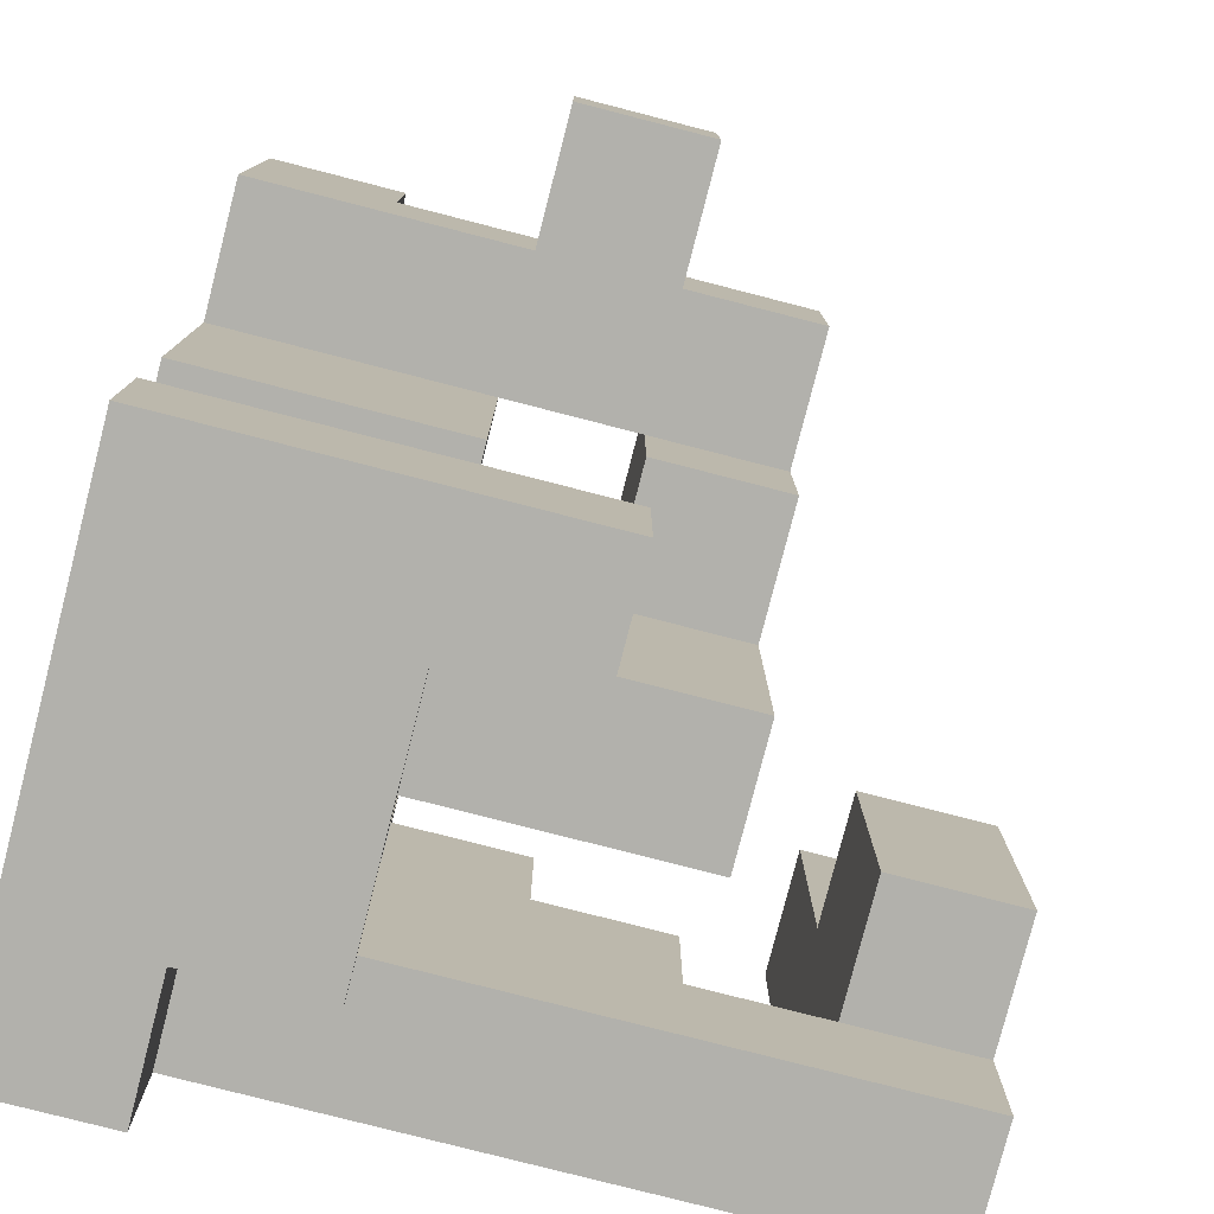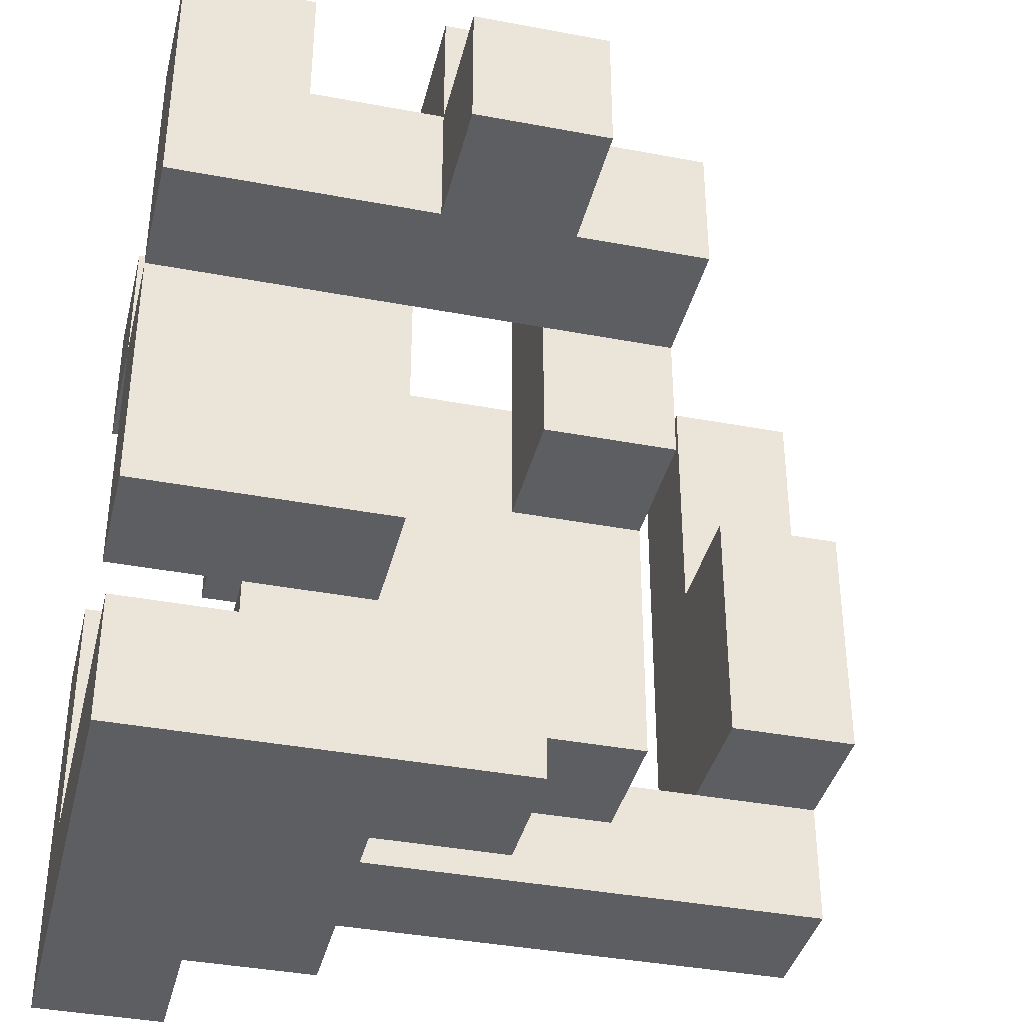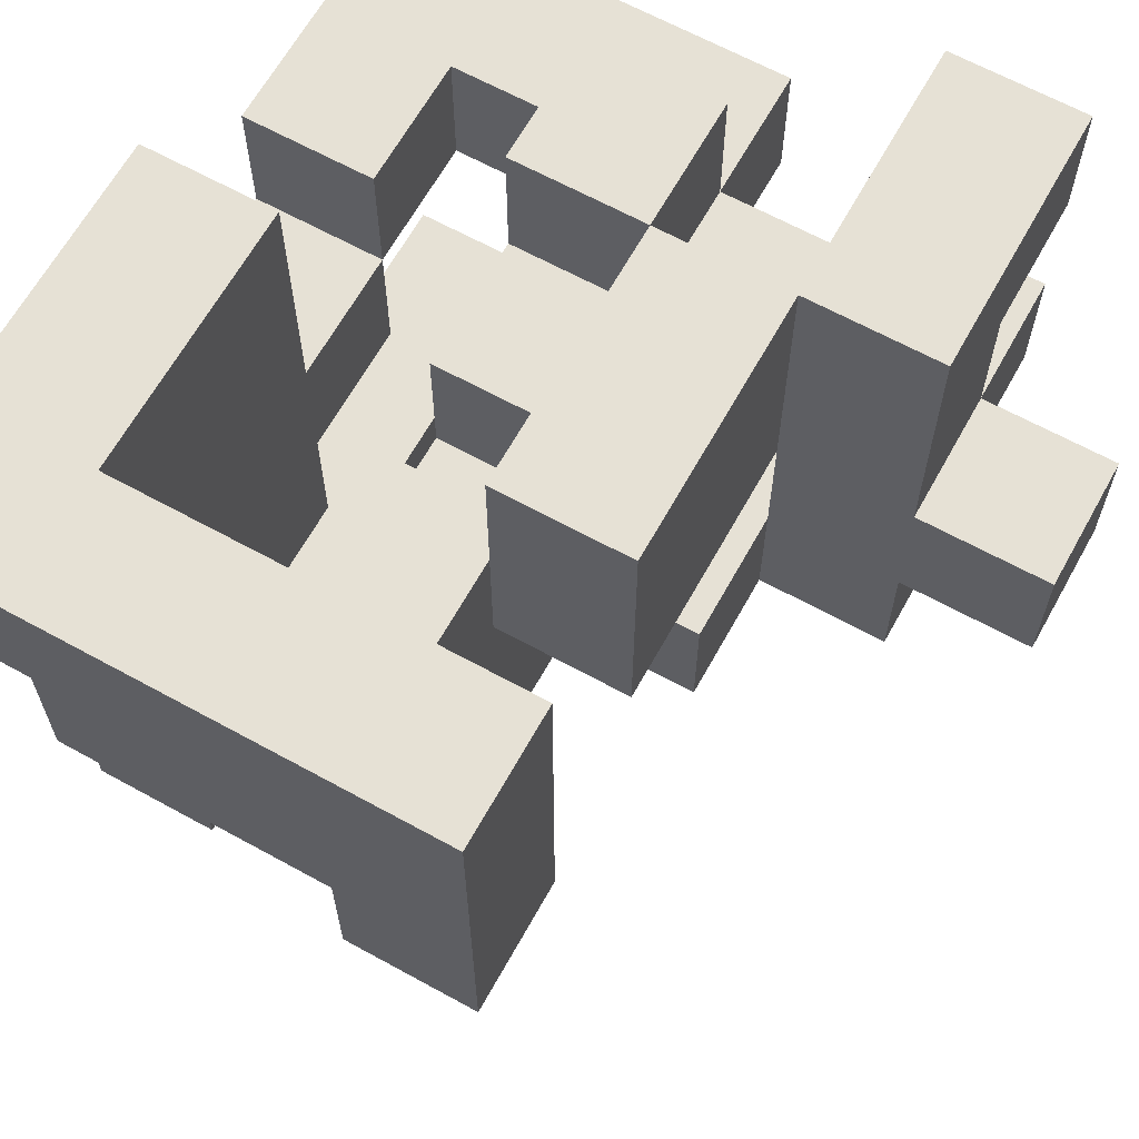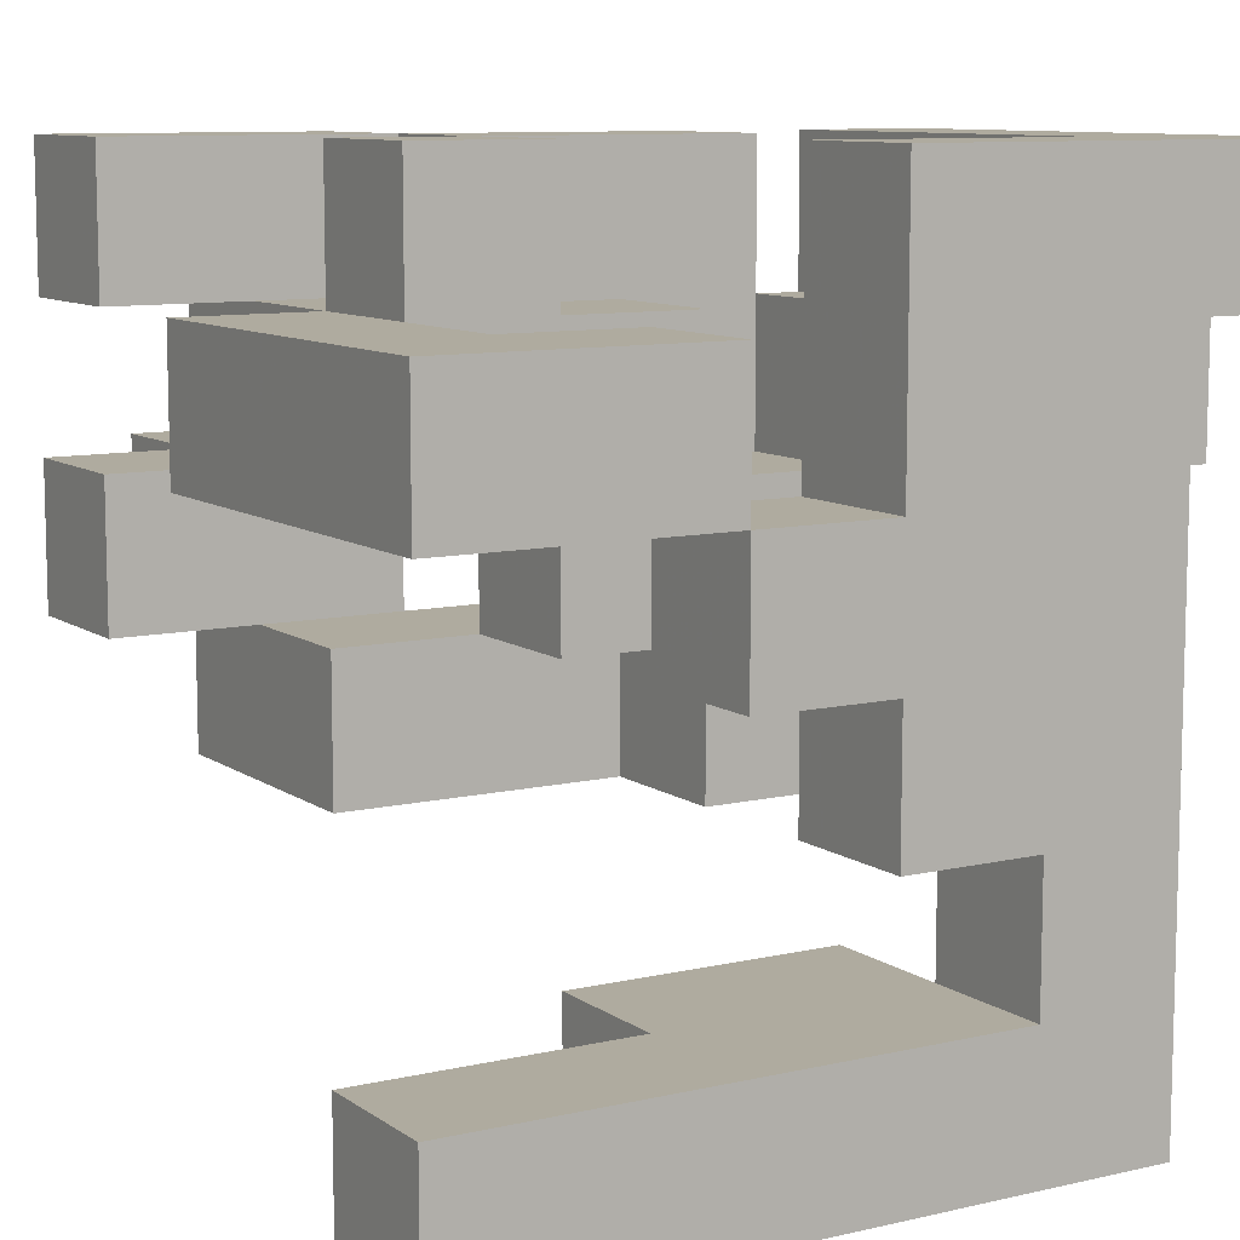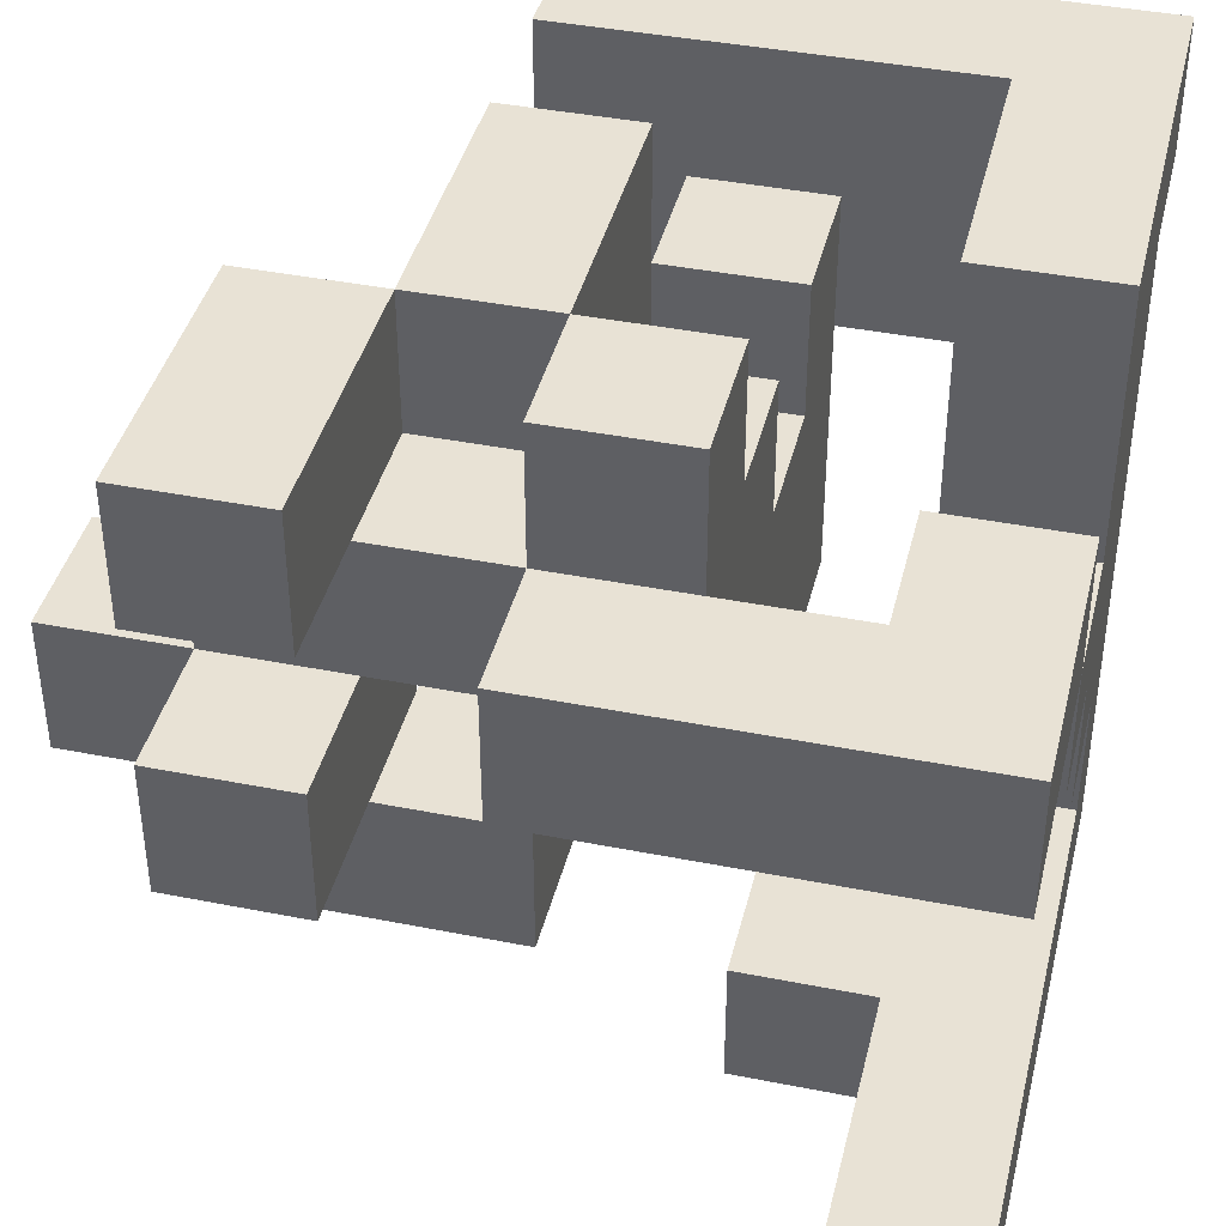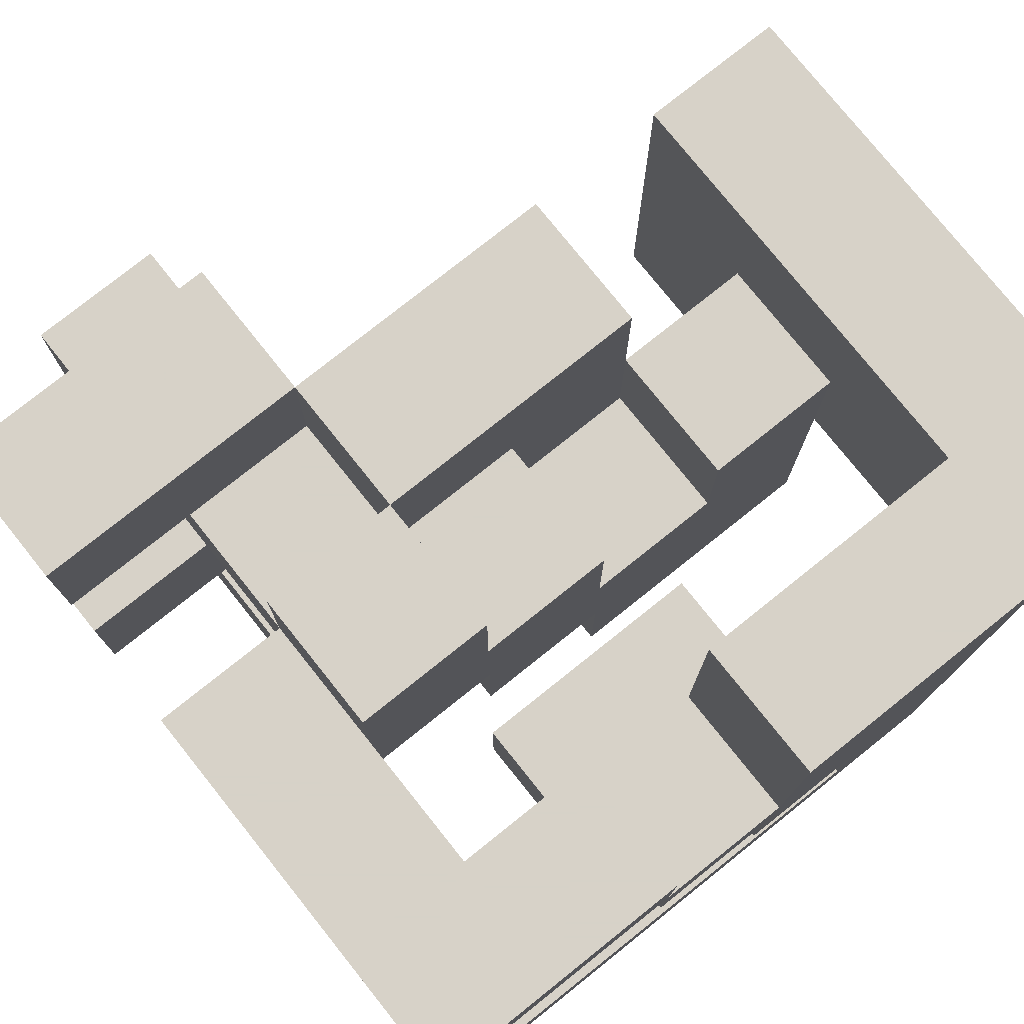
<metadata>
{"format":"obj","ext":"obj","renderer":"f3d","projection":"perspective","resolution":1024,"background":"white","views":[{"elev":-78.9,"azim":-104.4,"up":"+Z"},{"elev":-38.2,"azim":-103.5,"up":"+Z"},{"elev":64.8,"azim":-151.0,"up":"+Y"},{"elev":9.6,"azim":59.0,"up":"+Y"},{"elev":40.8,"azim":13.6,"up":"+Y"},{"elev":77.4,"azim":51.4,"up":"+Y"}]}
</metadata>
<code>
v -0.3333 -0 -1
v -0.3333 -0 -0.6667
v -0.3333 0.3333 -0.6667
v -0.3333 0.3333 -1
v -0 -0 -1
v -0 0.3333 -1
v -0 0.3333 -0.6667
v -0 -0 -0.6667
v -0.3333 0.6667 -0.6667
v -0.3333 0.6667 -1
v -0 0.6667 -1
v -0 0.6667 -0.6667
v 0.3333 0.3333 -1
v 0.3333 0.3333 -0.6667
v 0.3333 0.6667 -1
v 0.6667 0.3333 -1
v 0.6667 0.6667 -1
v 0.6667 0.6667 -0.6667
v 0.6667 0.3333 -0.6667
v 0.3333 0.6667 -0.6667
v -0.3333 1 -0.6667
v -0.3333 1 -1
v -0 1 -0.6667
v -0 1 -1
v 0.3333 1 -0.6667
v 0.3333 1 -1
v 0.6667 1 -0.6667
v 0.6667 1 -1
v 1 0.6667 -1
v 1 1 -1
v 1 1 -0.6667
v 1 0.6667 -0.6667
v 0.6667 -1 -0.6667
v 0.6667 -1 -0.3333
v 0.6667 -0.6667 -0.3333
v 0.6667 -0.6667 -0.6667
v 1 -1 -0.6667
v 1 -0.6667 -0.6667
v 1 -0.6667 -0.3333
v 1 -1 -0.3333
v 0.6667 -0.3333 -0.3333
v 0.6667 -0.3333 -0.6667
v 1 -0.3333 -0.6667
v 1 -0.3333 -0.3333
v -0 -0.3333 -0.6667
v -0 -0.3333 -0.3333
v -0 -0 -0.3333
v 0.3333 -0.3333 -0.6667
v 0.3333 -0 -0.6667
v 0.3333 -0 -0.3333
v 0.3333 -0.3333 -0.3333
v 0.6667 -0 -0.3333
v 0.6667 -0 -0.6667
v 1 -0 -0.6667
v 1 -0 -0.3333
v -0 0.3333 -0.3333
v 0.3333 0.3333 -0.3333
v 0.6667 0.3333 -0.3333
v 1 0.3333 -0.6667
v 1 0.3333 -0.3333
v -0 0.6667 -0.3333
v 0.3333 0.6667 -0.3333
v 0.6667 0.6667 -0.3333
v 1 0.6667 -0.3333
v 0.6667 1 -0.3333
v 1 1 -0.3333
v 0.3333 -1 -0.3333
v 0.3333 -1 -0
v 0.3333 -0.6667 -0
v 0.3333 -0.6667 -0.3333
v 0.6667 -1 -0
v 0.6667 -0.6667 -0
v 1 -0.6667 -0
v 1 -1 -0
v -0 -0.3333 -0
v -0 -0 -0
v 0.3333 -0 -0
v 0.3333 -0.3333 -0
v 0.6667 -0.3333 -0
v 0.6667 -0 -0
v 1 -0 -0
v 1 -0.3333 -0
v -0 0.3333 -0
v 0.3333 0.3333 -0
v 0.6667 0.3333 -0
v 1 0.3333 -0
v -0.3333 0.3333 -0.3333
v -0.3333 0.3333 -0
v -0.3333 0.6667 -0
v -0.3333 0.6667 -0.3333
v -0 0.6667 -0
v 0.6667 0.6667 -0
v 1 0.6667 -0
v -0.3333 1 -0
v -0.3333 1 -0.3333
v -0 1 -0.3333
v -0 1 -0
v 0.6667 1 -0
v 1 1 -0
v 0.3333 -1 0.3333
v 0.3333 -0.6667 0.3333
v 0.6667 -1 0.3333
v 0.6667 -0.6667 0.3333
v 1 -0.6667 0.3333
v 1 -1 0.3333
v -0.3333 -0.3333 -0
v -0.3333 -0.3333 0.3333
v -0.3333 -0 0.3333
v -0.3333 -0 -0
v -0 -0 0.3333
v -0 -0.3333 0.3333
v -0 0.3333 0.3333
v 0.3333 0.3333 0.3333
v 0.3333 -0 0.3333
v 0.6667 -0 0.3333
v 0.6667 0.3333 0.3333
v 1 0.3333 0.3333
v 1 -0 0.3333
v -0.3333 0.3333 0.3333
v -0.3333 0.6667 0.3333
v 0.3333 0.6667 -0
v 0.3333 0.6667 0.3333
v -0 0.6667 0.3333
v -0.3333 1 0.3333
v -0 1 0.3333
v 0.6667 -1 0.6667
v 0.6667 -0.6667 0.6667
v 1 -0.6667 0.6667
v 1 -1 0.6667
v -0.6667 -0.3333 0.3333
v -0.6667 -0.3333 0.6667
v -0.6667 -0 0.6667
v -0.6667 -0 0.3333
v -0.3333 -0.3333 0.6667
v -0.3333 -0 0.6667
v -0 -0 0.6667
v -0 -0.3333 0.6667
v -1 -0 0.3333
v -1 -0 0.6667
v -1 0.3333 0.6667
v -1 0.3333 0.3333
v -0.6667 0.3333 0.6667
v -0.6667 0.3333 0.3333
v -0.3333 0.3333 0.6667
v -0.6667 0.6667 0.6667
v -0.6667 0.6667 0.3333
v -0.3333 0.6667 0.6667
v -0 0.3333 0.6667
v -0 0.6667 0.6667
v 0.3333 0.6667 0.6667
v 0.3333 0.3333 0.6667
v 0.6667 0.3333 0.6667
v 0.6667 0.6667 0.6667
v 0.6667 0.6667 0.3333
v 1 0.6667 0.3333
v 1 0.6667 0.6667
v 1 0.3333 0.6667
v -0.6667 1 0.6667
v -0.6667 1 0.3333
v -0.3333 1 0.6667
v -0 1 0.6667
v 0.3333 1 0.3333
v 0.3333 1 0.6667
v 0.6667 -1 1
v 0.6667 -0.6667 1
v 1 -0.6667 1
v 1 -1 1
v -0.6667 -0 1
v -0.6667 0.3333 1
v -0.3333 0.3333 1
v -0.3333 -0 1
v -0 0.3333 1
v -0 0.6667 1
v 0.3333 0.3333 1
v 0.3333 0.6667 1
v 0.6667 0.3333 1
v 0.6667 0.6667 1
v 1 0.6667 1
v 1 0.3333 1
v -0.6667 0.6667 1
v -0.6667 1 1
v -0.3333 1 1
v -0.3333 0.6667 1
f 1 2 3
f 1 3 4
f 5 6 7
f 5 7 8
f 1 5 8
f 1 8 2
f 1 4 6
f 1 6 5
f 2 8 7
f 2 7 3
f 4 3 9
f 4 9 10
f 4 10 11
f 4 11 6
f 3 7 12
f 3 12 9
f 6 13 14
f 6 14 7
f 6 11 15
f 6 15 13
f 16 17 18
f 16 18 19
f 13 16 19
f 13 19 14
f 13 15 17
f 13 17 16
f 14 19 18
f 14 18 20
f 10 9 21
f 10 21 22
f 22 21 23
f 22 23 24
f 10 22 24
f 10 24 11
f 9 12 23
f 9 23 21
f 24 23 25
f 24 25 26
f 11 24 26
f 11 26 15
f 12 20 25
f 12 25 23
f 26 25 27
f 26 27 28
f 15 26 28
f 15 28 17
f 20 18 27
f 20 27 25
f 29 30 31
f 29 31 32
f 17 29 32
f 17 32 18
f 28 27 31
f 28 31 30
f 17 28 30
f 17 30 29
f 33 34 35
f 33 35 36
f 37 38 39
f 37 39 40
f 33 37 40
f 33 40 34
f 33 36 38
f 33 38 37
f 36 35 41
f 36 41 42
f 38 43 44
f 38 44 39
f 36 42 43
f 36 43 38
f 35 39 44
f 35 44 41
f 45 46 47
f 45 47 8
f 48 49 50
f 48 50 51
f 45 48 51
f 45 51 46
f 45 8 49
f 45 49 48
f 42 41 52
f 42 52 53
f 43 54 55
f 43 55 44
f 42 53 54
f 42 54 43
f 8 47 56
f 8 56 7
f 49 14 57
f 49 57 50
f 8 7 14
f 8 14 49
f 53 52 58
f 53 58 19
f 54 59 60
f 54 60 55
f 53 19 59
f 53 59 54
f 7 56 61
f 7 61 12
f 14 20 62
f 14 62 57
f 12 61 62
f 12 62 20
f 56 57 62
f 56 62 61
f 19 58 63
f 19 63 18
f 59 32 64
f 59 64 60
f 19 18 32
f 19 32 59
f 18 63 65
f 18 65 27
f 32 31 66
f 32 66 64
f 27 65 66
f 27 66 31
f 67 68 69
f 67 69 70
f 67 34 71
f 67 71 68
f 70 69 72
f 70 72 35
f 67 70 35
f 67 35 34
f 40 39 73
f 40 73 74
f 34 40 74
f 34 74 71
f 35 72 73
f 35 73 39
f 46 75 76
f 46 76 47
f 51 50 77
f 51 77 78
f 46 51 78
f 46 78 75
f 75 78 77
f 75 77 76
f 41 79 80
f 41 80 52
f 44 55 81
f 44 81 82
f 41 44 82
f 41 82 79
f 79 82 81
f 79 81 80
f 47 76 83
f 47 83 56
f 50 57 84
f 50 84 77
f 56 83 84
f 56 84 57
f 52 80 85
f 52 85 58
f 55 60 86
f 55 86 81
f 87 88 89
f 87 89 90
f 56 61 91
f 56 91 83
f 87 56 83
f 87 83 88
f 87 90 61
f 87 61 56
f 58 85 92
f 58 92 63
f 60 64 93
f 60 93 86
f 85 86 93
f 85 93 92
f 90 89 94
f 90 94 95
f 61 96 97
f 61 97 91
f 95 94 97
f 95 97 96
f 90 95 96
f 90 96 61
f 63 92 98
f 63 98 65
f 64 66 99
f 64 99 93
f 65 98 99
f 65 99 66
f 92 93 99
f 92 99 98
f 68 100 101
f 68 101 69
f 68 71 102
f 68 102 100
f 69 101 103
f 69 103 72
f 100 102 103
f 100 103 101
f 74 73 104
f 74 104 105
f 71 74 105
f 71 105 102
f 72 103 104
f 72 104 73
f 106 107 108
f 106 108 109
f 75 76 110
f 75 110 111
f 106 75 111
f 106 111 107
f 109 108 110
f 109 110 76
f 106 109 76
f 106 76 75
f 76 110 112
f 76 112 83
f 77 84 113
f 77 113 114
f 76 77 114
f 76 114 110
f 110 114 113
f 110 113 112
f 80 115 116
f 80 116 85
f 81 86 117
f 81 117 118
f 80 81 118
f 80 118 115
f 85 116 117
f 85 117 86
f 115 118 117
f 115 117 116
f 88 119 120
f 88 120 89
f 88 83 112
f 88 112 119
f 84 121 122
f 84 122 113
f 91 123 122
f 91 122 121
f 83 91 121
f 83 121 84
f 89 120 124
f 89 124 94
f 91 97 125
f 91 125 123
f 94 124 125
f 94 125 97
f 120 123 125
f 120 125 124
f 102 126 127
f 102 127 103
f 105 104 128
f 105 128 129
f 102 105 129
f 102 129 126
f 103 127 128
f 103 128 104
f 130 131 132
f 130 132 133
f 130 107 134
f 130 134 131
f 130 133 108
f 130 108 107
f 131 134 135
f 131 135 132
f 111 110 136
f 111 136 137
f 107 111 137
f 107 137 134
f 108 135 136
f 108 136 110
f 134 137 136
f 134 136 135
f 138 139 140
f 138 140 141
f 138 133 132
f 138 132 139
f 141 140 142
f 141 142 143
f 138 141 143
f 138 143 133
f 139 132 142
f 139 142 140
f 108 119 144
f 108 144 135
f 133 143 119
f 133 119 108
f 143 142 145
f 143 145 146
f 143 146 120
f 143 120 119
f 142 144 147
f 142 147 145
f 119 112 148
f 119 148 144
f 120 147 149
f 120 149 123
f 144 148 149
f 144 149 147
f 113 122 150
f 113 150 151
f 112 113 151
f 112 151 148
f 116 152 153
f 116 153 154
f 117 155 156
f 117 156 157
f 116 117 157
f 116 157 152
f 154 153 156
f 154 156 155
f 116 154 155
f 116 155 117
f 146 145 158
f 146 158 159
f 120 124 160
f 120 160 147
f 159 158 160
f 159 160 124
f 146 159 124
f 146 124 120
f 123 149 161
f 123 161 125
f 122 162 163
f 122 163 150
f 125 161 163
f 125 163 162
f 123 125 162
f 123 162 122
f 149 150 163
f 149 163 161
f 126 164 165
f 126 165 127
f 129 128 166
f 129 166 167
f 126 129 167
f 126 167 164
f 127 165 166
f 127 166 128
f 164 167 166
f 164 166 165
f 132 168 169
f 132 169 142
f 135 144 170
f 135 170 171
f 132 135 171
f 132 171 168
f 142 169 170
f 142 170 144
f 168 171 170
f 168 170 169
f 148 172 173
f 148 173 149
f 148 151 174
f 148 174 172
f 149 173 175
f 149 175 150
f 172 174 175
f 172 175 173
f 151 152 176
f 151 176 174
f 150 175 177
f 150 177 153
f 151 150 153
f 151 153 152
f 174 176 177
f 174 177 175
f 157 156 178
f 157 178 179
f 152 157 179
f 152 179 176
f 153 177 178
f 153 178 156
f 176 179 178
f 176 178 177
f 145 180 181
f 145 181 158
f 147 160 182
f 147 182 183
f 145 147 183
f 145 183 180
f 158 181 182
f 158 182 160
f 180 183 182
f 180 182 181

</code>
